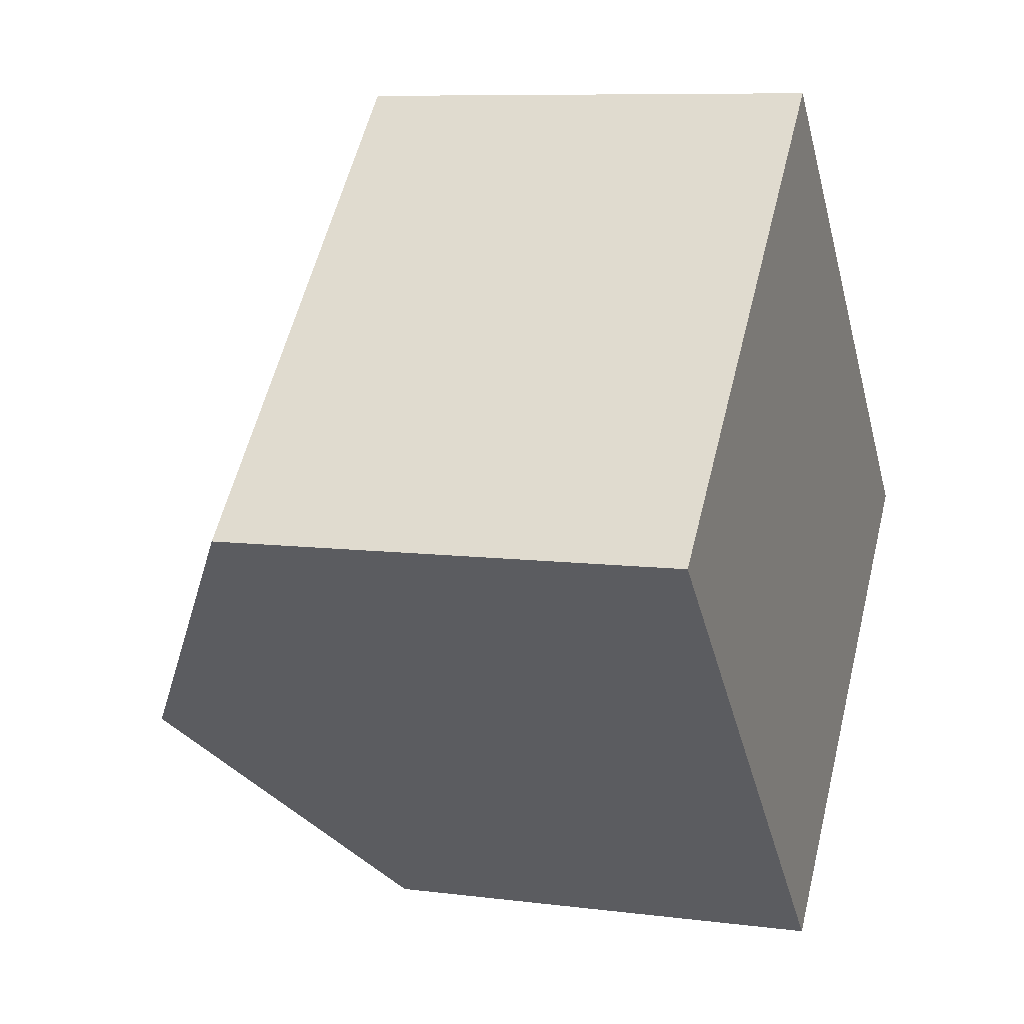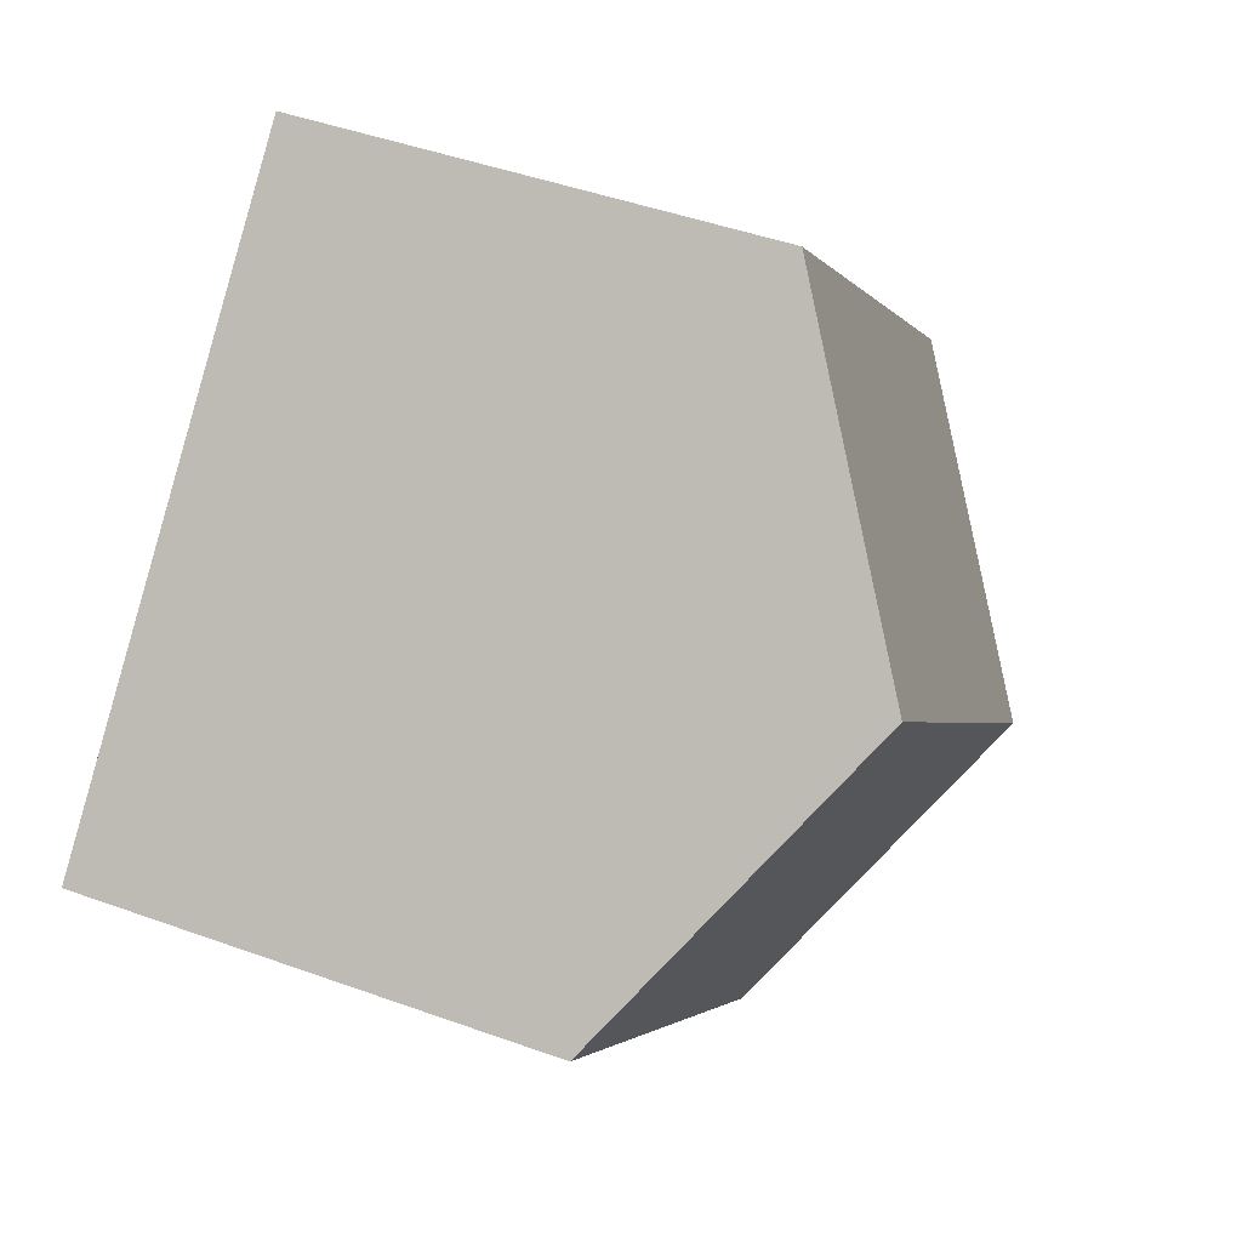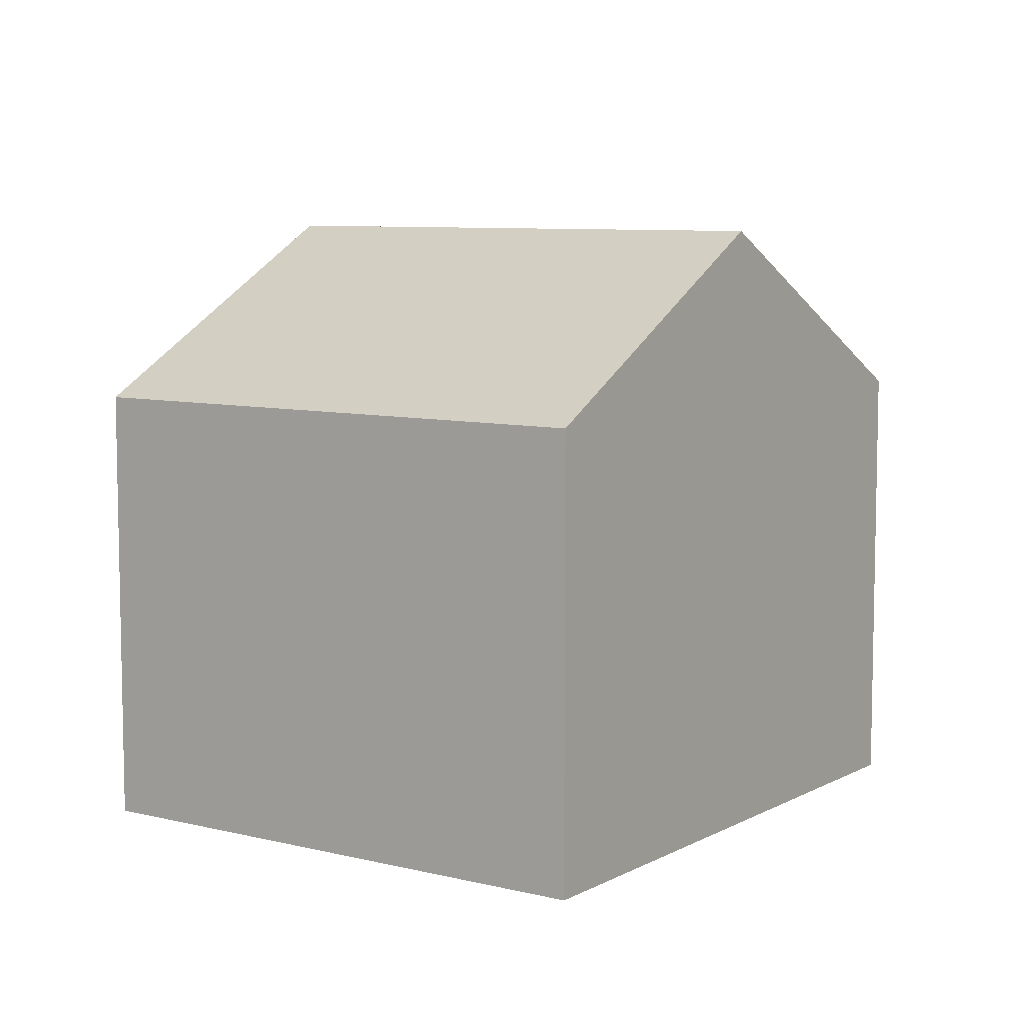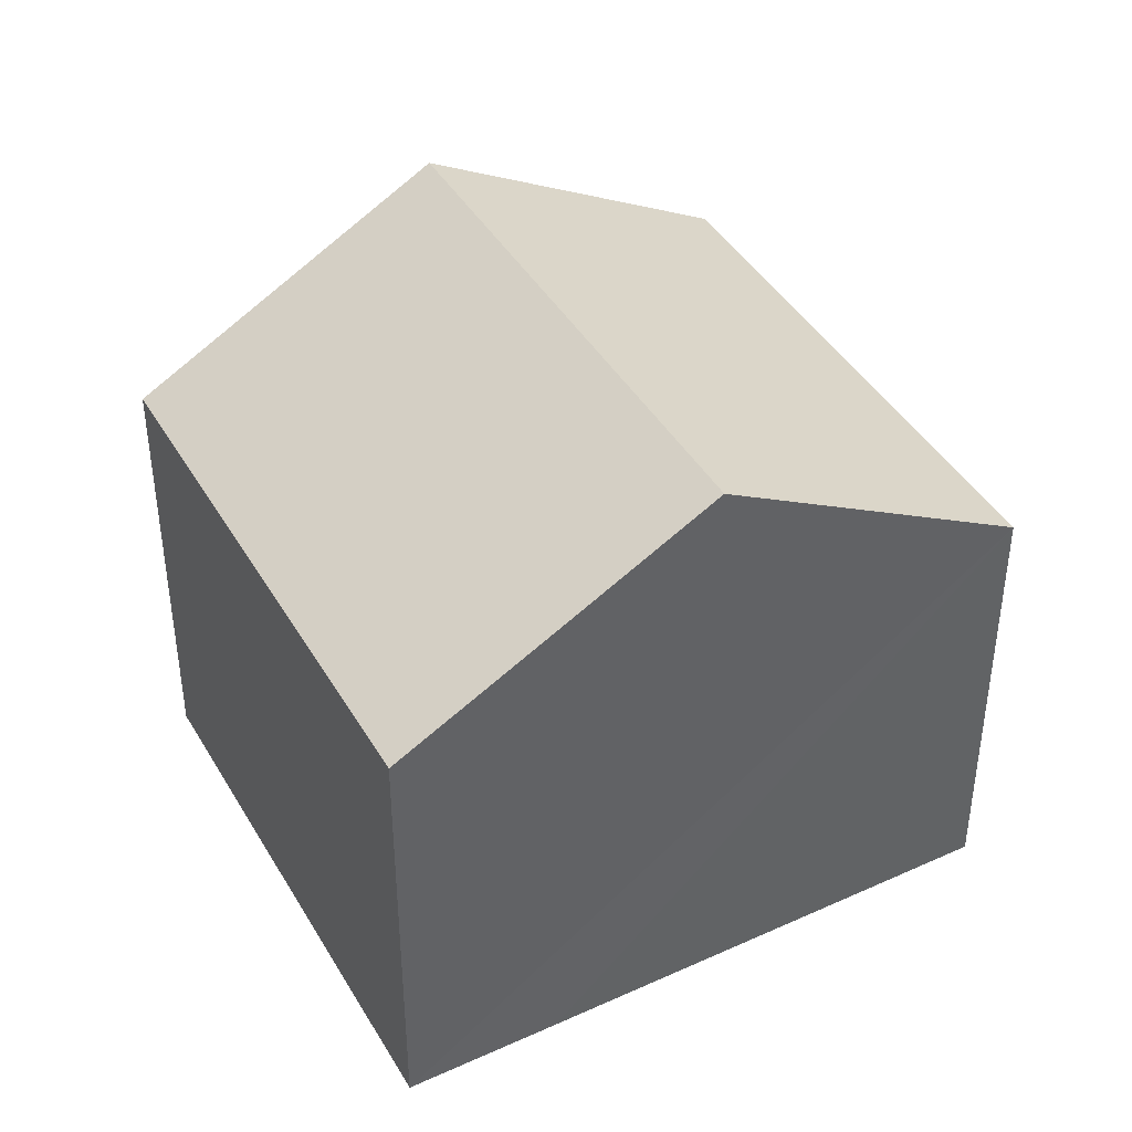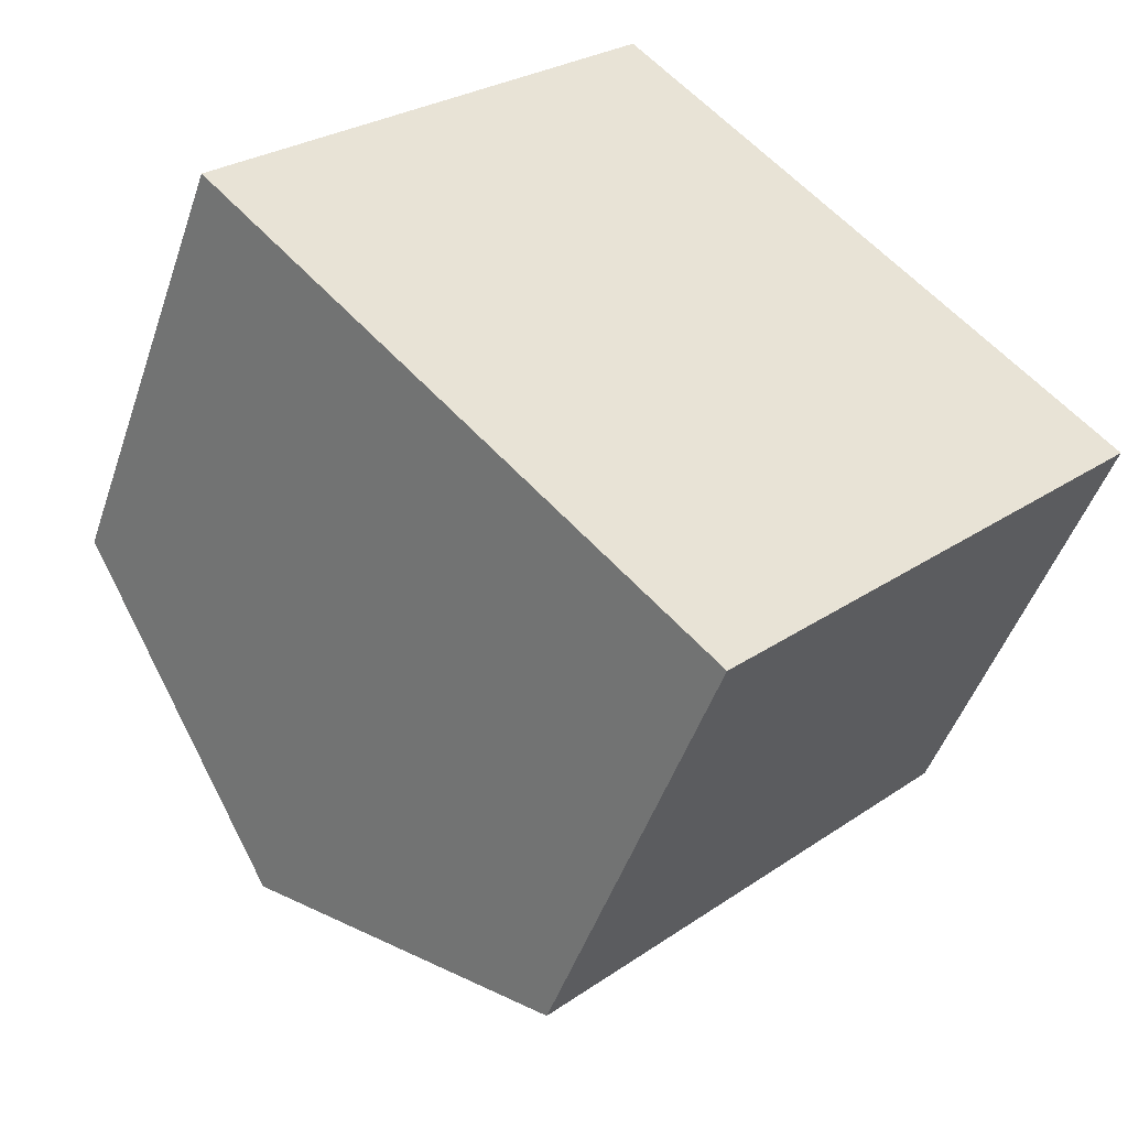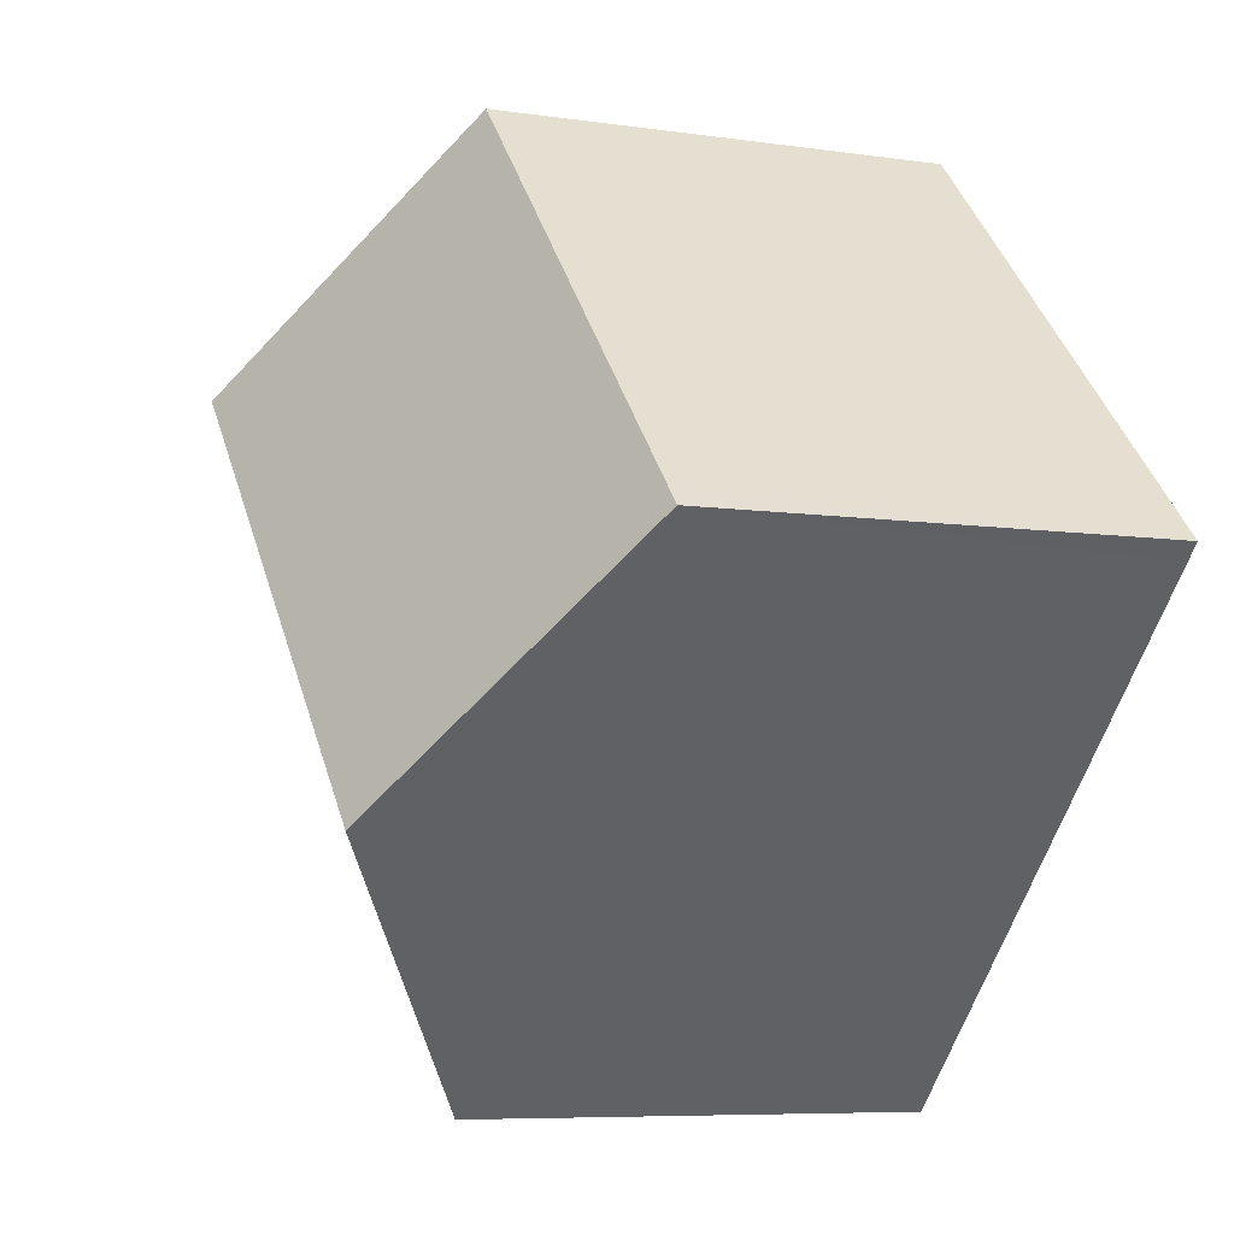
<metadata>
{"format":"obj","ext":"obj","renderer":"f3d","projection":"perspective","resolution":1024,"background":"white","views":[{"elev":8.4,"azim":-70.4,"up":"+Z"},{"elev":45.7,"azim":112.6,"up":"+Z"},{"elev":7.8,"azim":169.6,"up":"+Y"},{"elev":42.3,"azim":16.3,"up":"+Y"},{"elev":-47.3,"azim":-18.3,"up":"+Z"},{"elev":-7.1,"azim":-113.2,"up":"+Z"}]}
</metadata>
<code>
v  4.249 11.54 -4.239
v  9.491 9.887 5.441
v  11.66 11.54 3.283
v  7.39 8.292 7.52
v  0.266 8.299 0.271
v  0.266 8.502 -0.265
v  0 8.299 5.082e-16
v  15.92 8.296 -0.953
v  8.503 8.296 -8.483
v  8.503 5.194e-16 -8.483
v  4.249 2.596e-16 -4.239
v  0.266 1.623e-17 -0.265
v  0 0 0
v  7.39 -4.605e-16 7.52
v  0.266 -1.659e-17 0.271
v  9.491 -3.332e-16 5.441
v  15.92 5.835e-17 -0.953
v  11.66 -2.01e-16 3.283
g defaultobject
f 1 2 3
f 2 1 4
f 4 1 5
f 5 1 6
f 5 6 7
f 8 1 3
f 1 8 9
f 10 1 9
f 1 10 6
f 6 10 11
f 6 11 7
f 7 11 12
f 7 12 13
f 13 5 7
f 5 13 4
f 4 13 14
f 14 13 15
f 14 2 4
f 2 14 3
f 3 14 8
f 8 14 16
f 8 16 17
f 17 16 18
f 17 9 8
f 9 17 10
f 17 11 10
f 11 17 12
f 12 17 13
f 13 17 15
f 15 17 14
f 14 17 18
f 14 18 16

</code>
